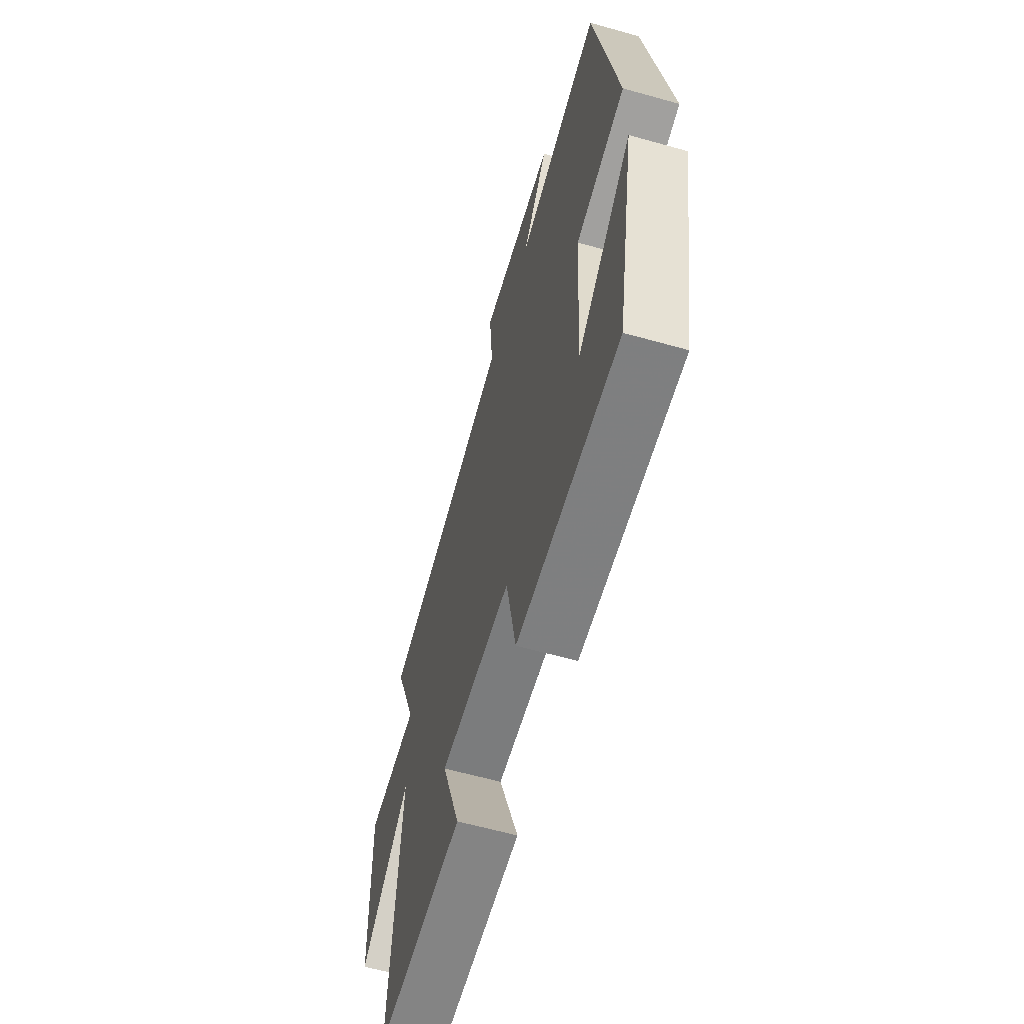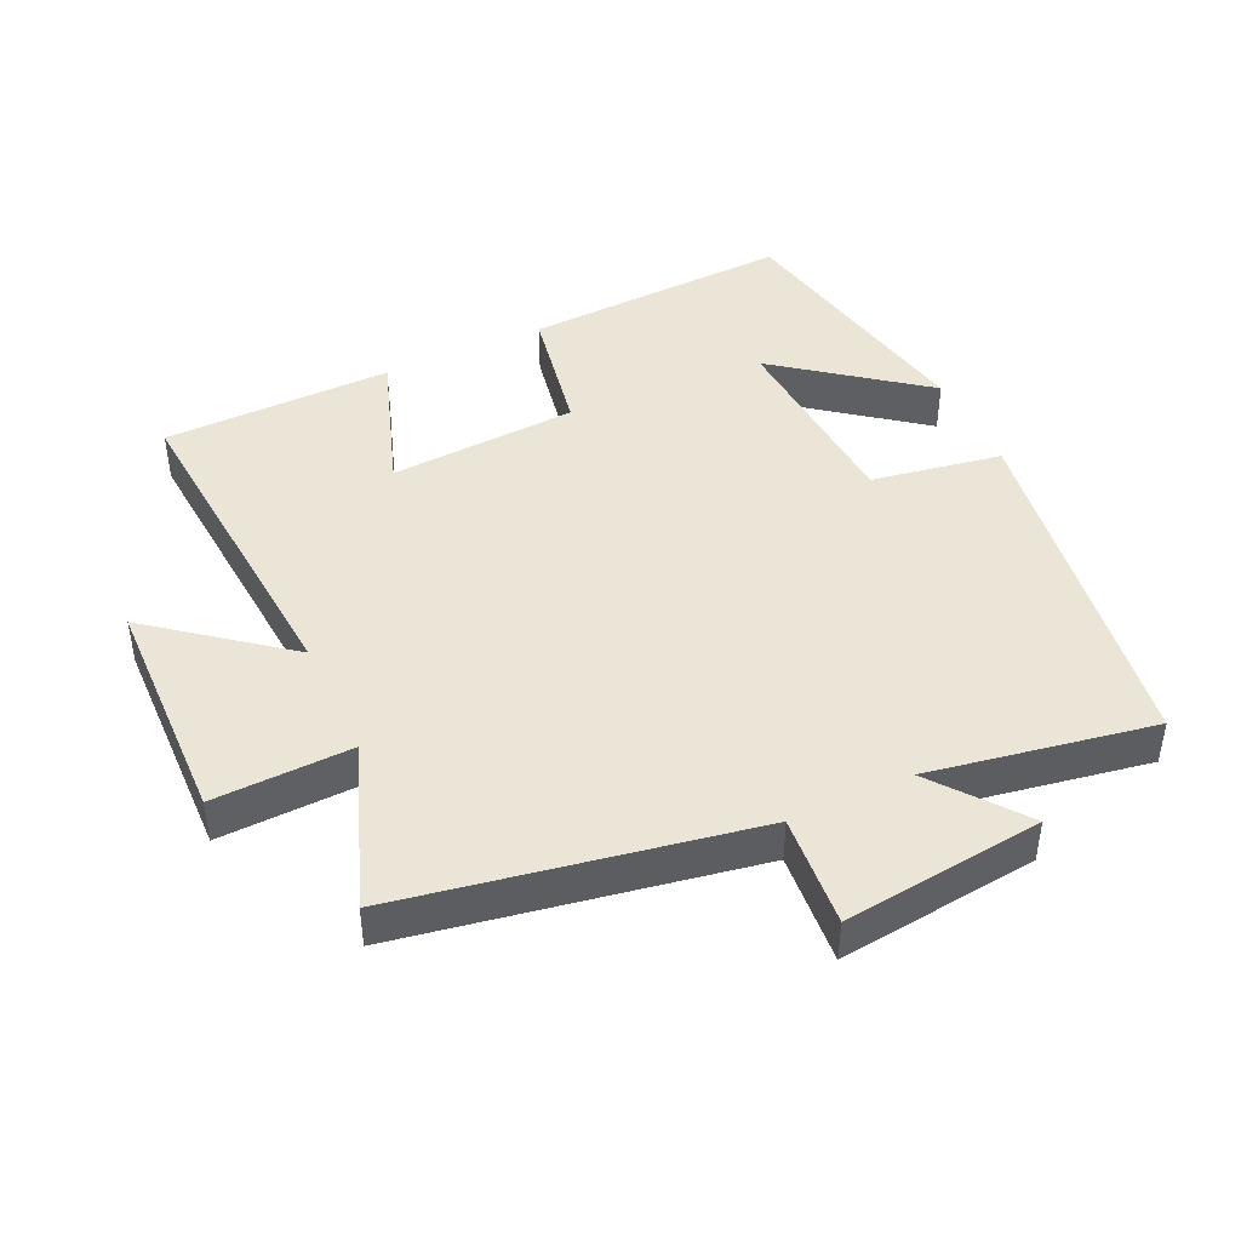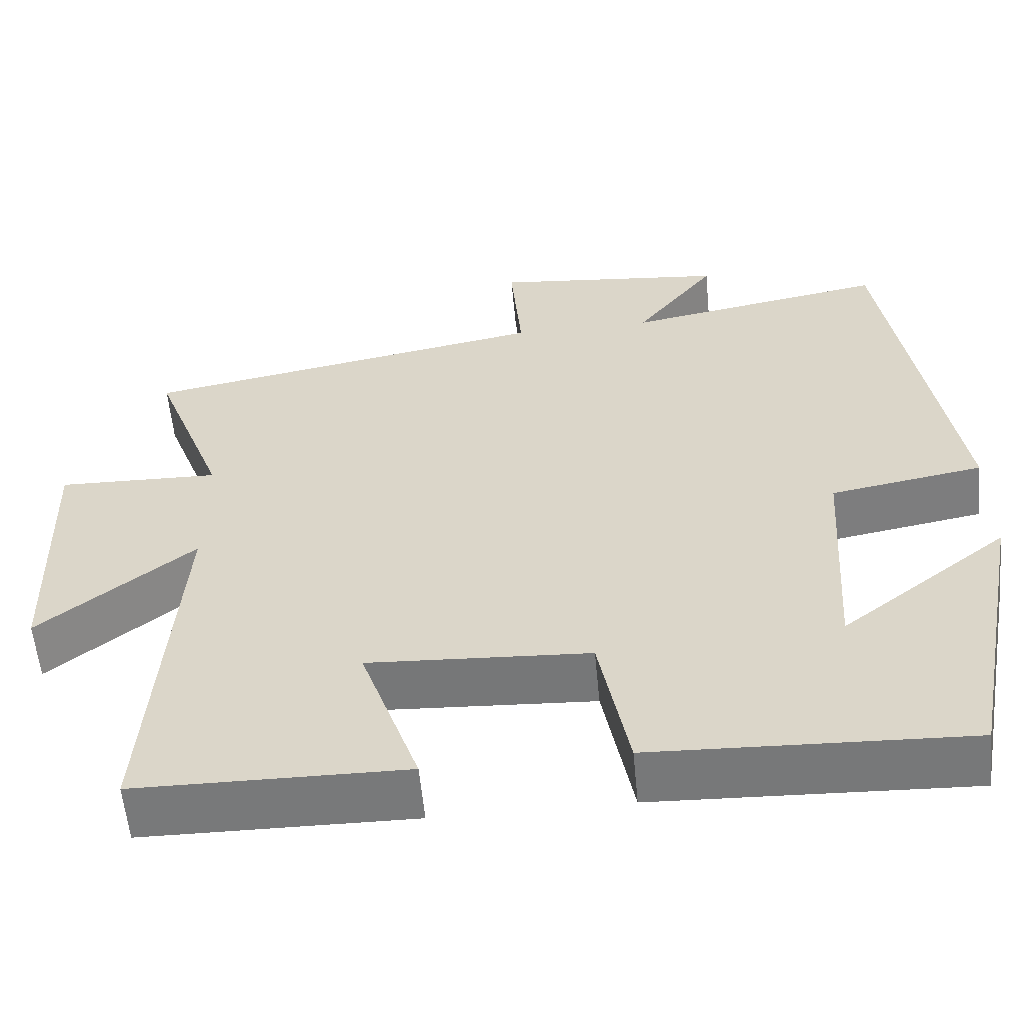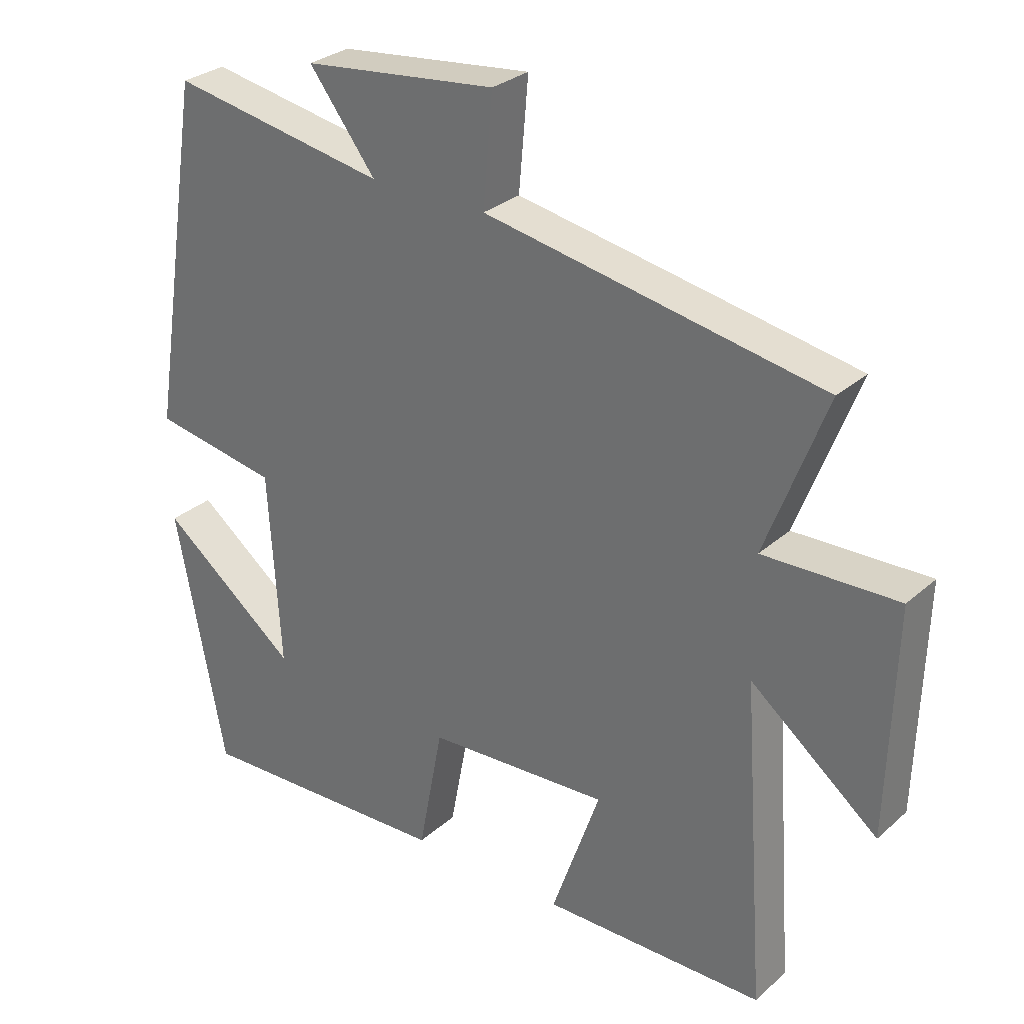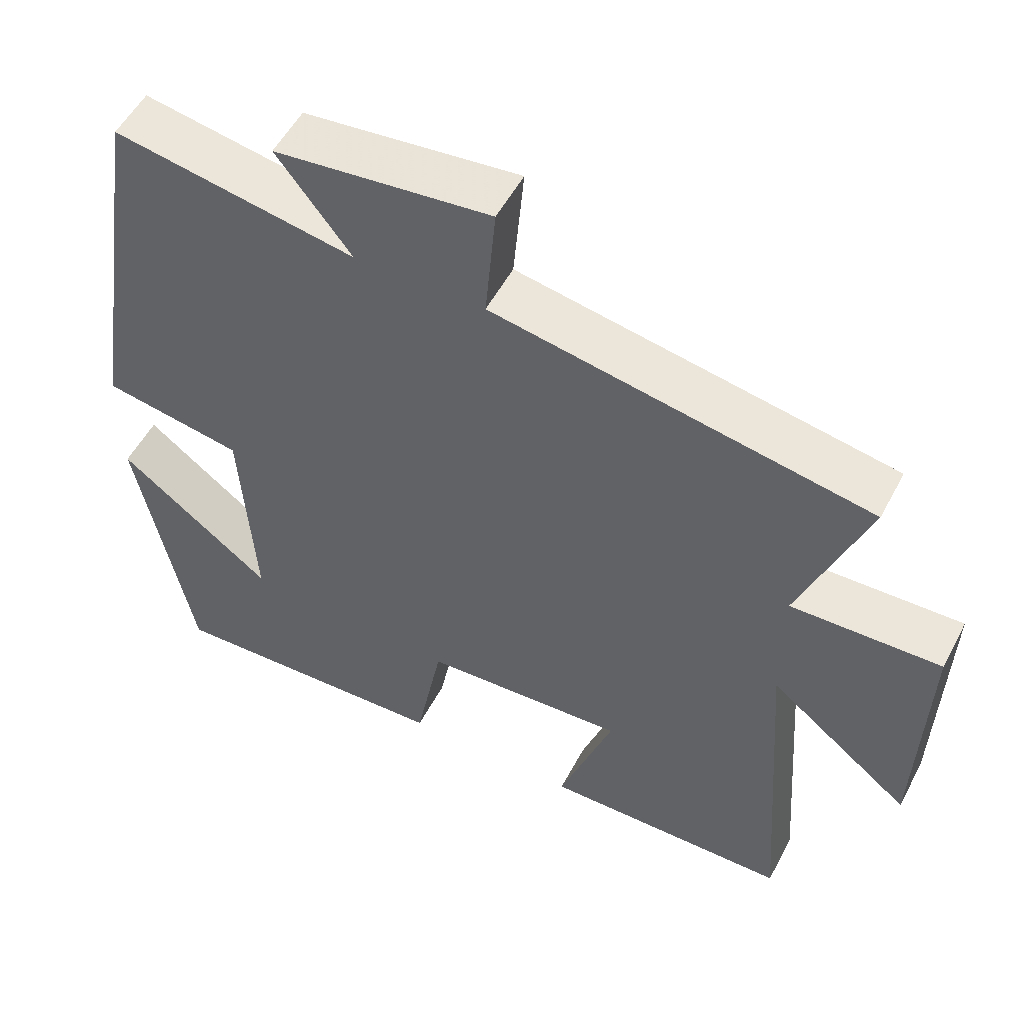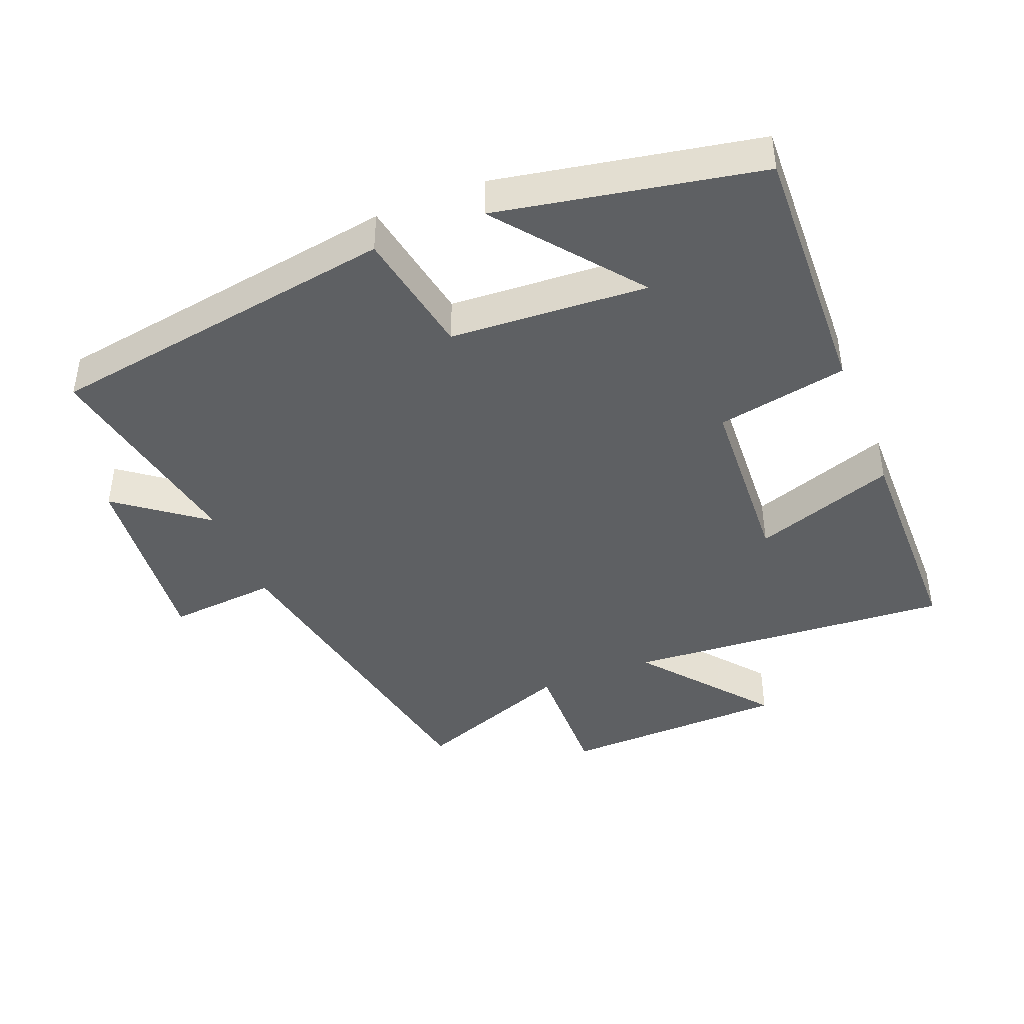
<metadata>
{"format":"obj","ext":"obj","renderer":"f3d","projection":"perspective","resolution":1024,"background":"white","views":[{"elev":-62.0,"azim":74.1,"up":"+Z"},{"elev":44.1,"azim":-25.2,"up":"+Y"},{"elev":-57.8,"azim":5.4,"up":"+Z"},{"elev":29.3,"azim":-141.9,"up":"+Z"},{"elev":53.4,"azim":-152.6,"up":"+Z"},{"elev":-42.5,"azim":112.0,"up":"+Y"}]}
</metadata>
<code>
v -0.59 0.07 0.408
v -0.084 0.07 0.5
v -0.098 0.07 0.662
v 0.192 0.07 0.63
v 0.092 0.07 0.5
v 0.417 0.07 0.558
v 0.5 0.07 0.034
v 0.311 0.07 0.001
v 0.293 0.07 -0.291
v 0.5 0.07 -0.13
v 0.426 0.07 -0.516
v 0.037 0.07 -0.5
v 0 0.07 -0.306
v -0.274 0.07 -0.29
v -0.201 0.07 -0.5
v -0.535 0.07 -0.496
v -0.5 0.07 -0.01
v -0.691 0.07 -0.162
v -0.701 0.07 0.176
v -0.5 0.07 0.17
v -0.59 0 0.408
v -0.084 0 0.5
v -0.098 0 0.662
v 0.192 0 0.63
v 0.092 0 0.5
v 0.417 0 0.558
v 0.5 0 0.034
v 0.311 0 0.001
v 0.293 0 -0.291
v 0.5 0 -0.13
v 0.426 0 -0.516
v 0.037 0 -0.5
v 0 0 -0.306
v -0.274 0 -0.29
v -0.201 0 -0.5
v -0.535 0 -0.496
v -0.5 0 -0.01
v -0.691 0 -0.162
v -0.701 0 0.176
v -0.5 0 0.17
f 17 18 19 20
f 14 15 16 17
f 13 14 17 20
f 11 12 13
f 9 10 11
f 9 11 13 20
f 5 6 7 8
f 5 8 9 20
f 2 3 4 5
f 1 2 5 20
f 40 39 38 37
f 37 36 35 34
f 40 37 34 33
f 33 32 31
f 31 30 29
f 40 33 31 29
f 28 27 26 25
f 40 29 28 25
f 25 24 23 22
f 40 25 22 21
f 1 21 22 2
f 2 22 23 3
f 3 23 24 4
f 4 24 25 5
f 5 25 26 6
f 6 26 27 7
f 7 27 28 8
f 8 28 29 9
f 9 29 30 10
f 10 30 31 11
f 11 31 32 12
f 12 32 33 13
f 13 33 34 14
f 14 34 35 15
f 15 35 36 16
f 16 36 37 17
f 17 37 38 18
f 18 38 39 19
f 19 39 40 20
f 20 40 21 1

</code>
